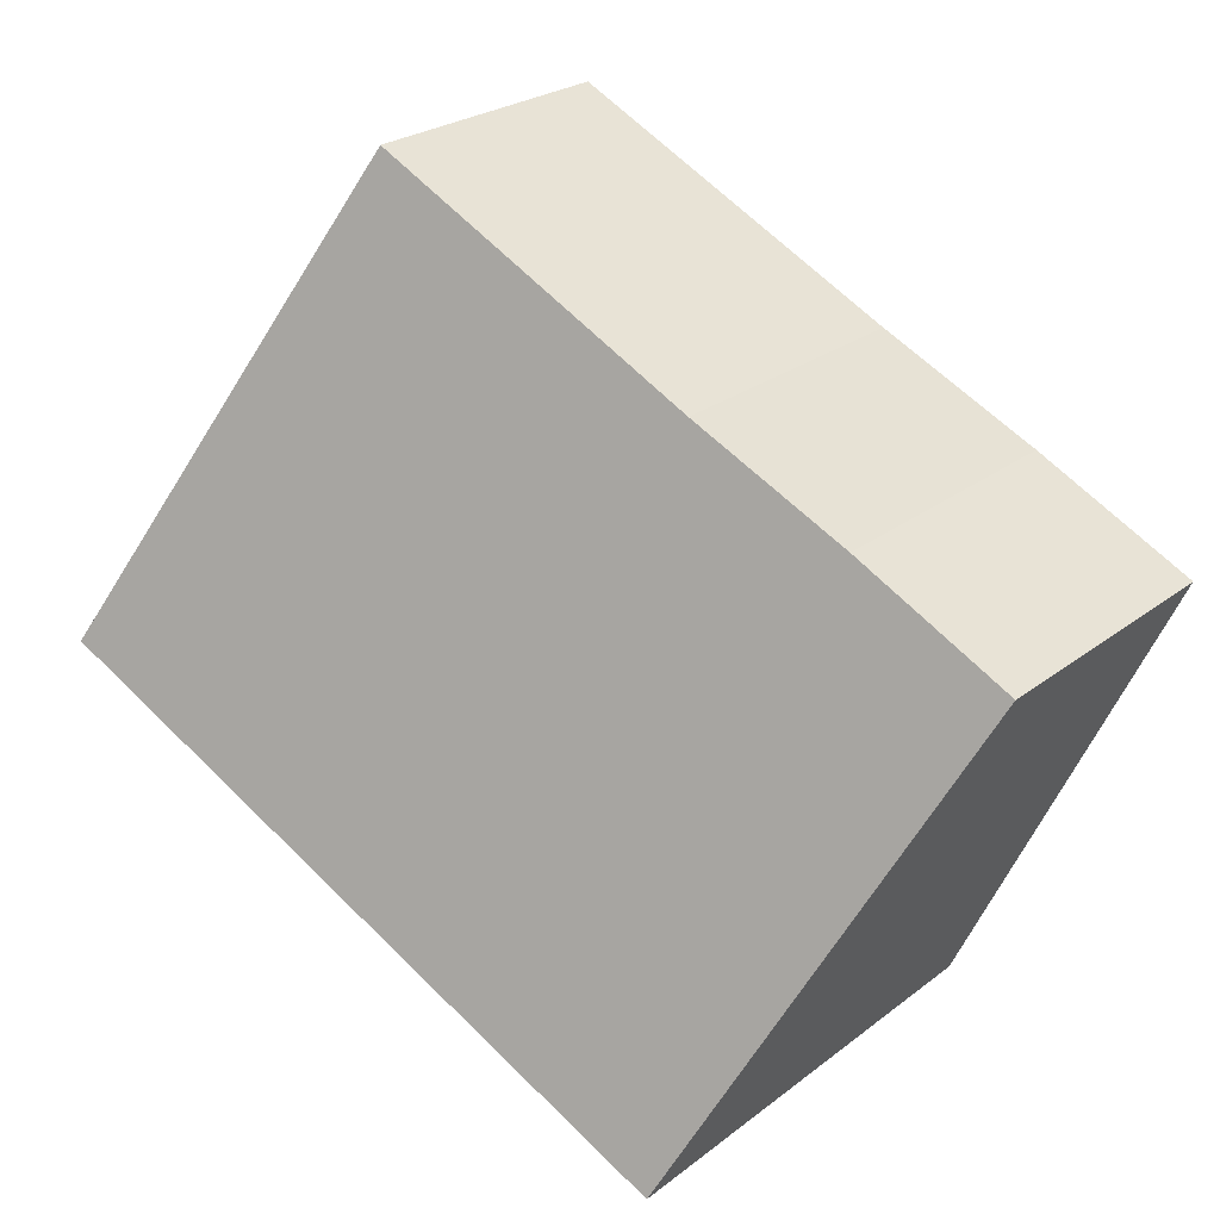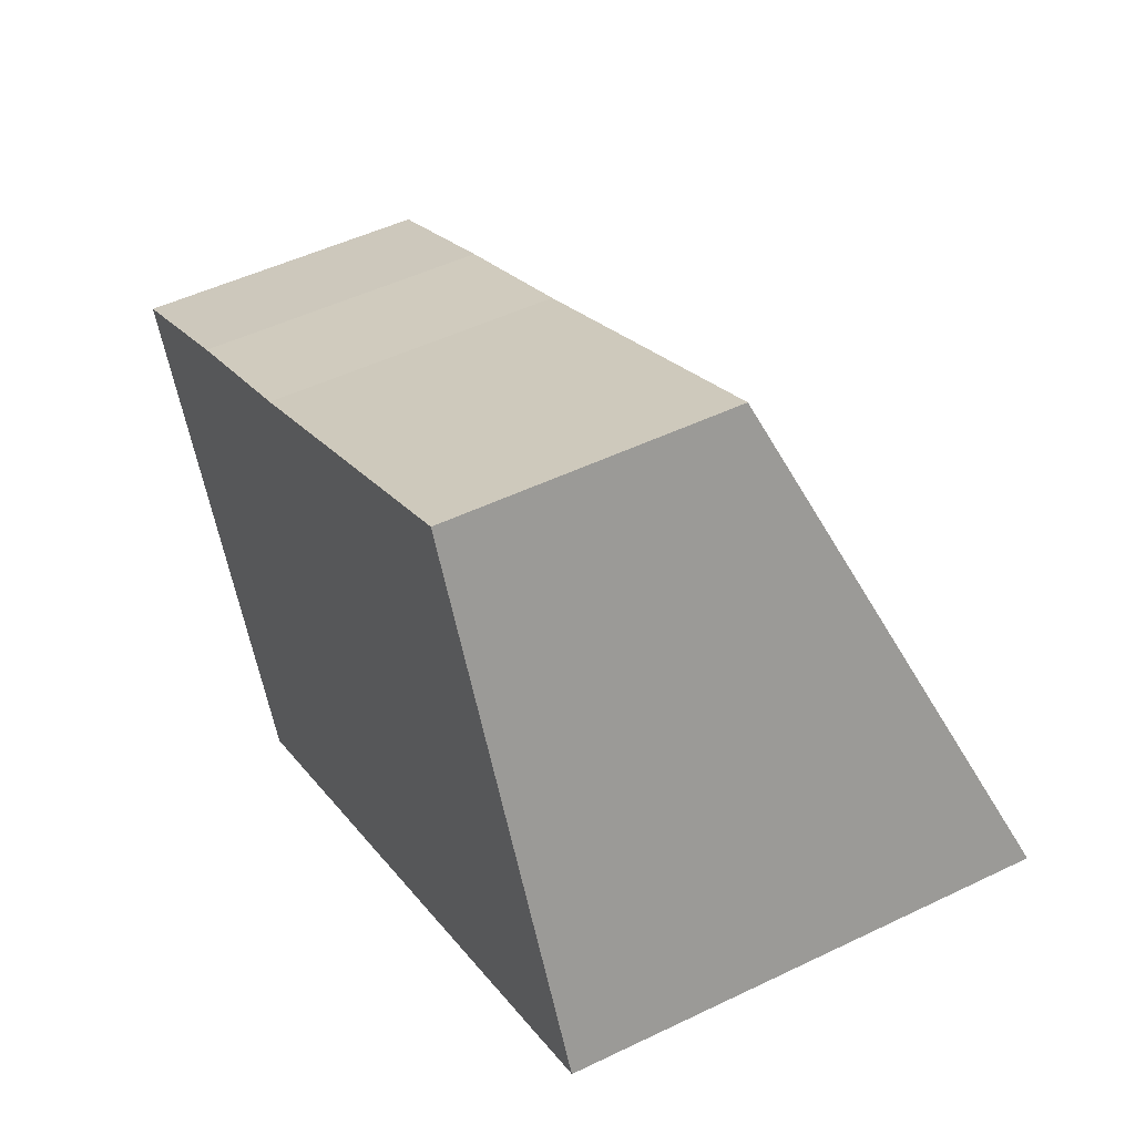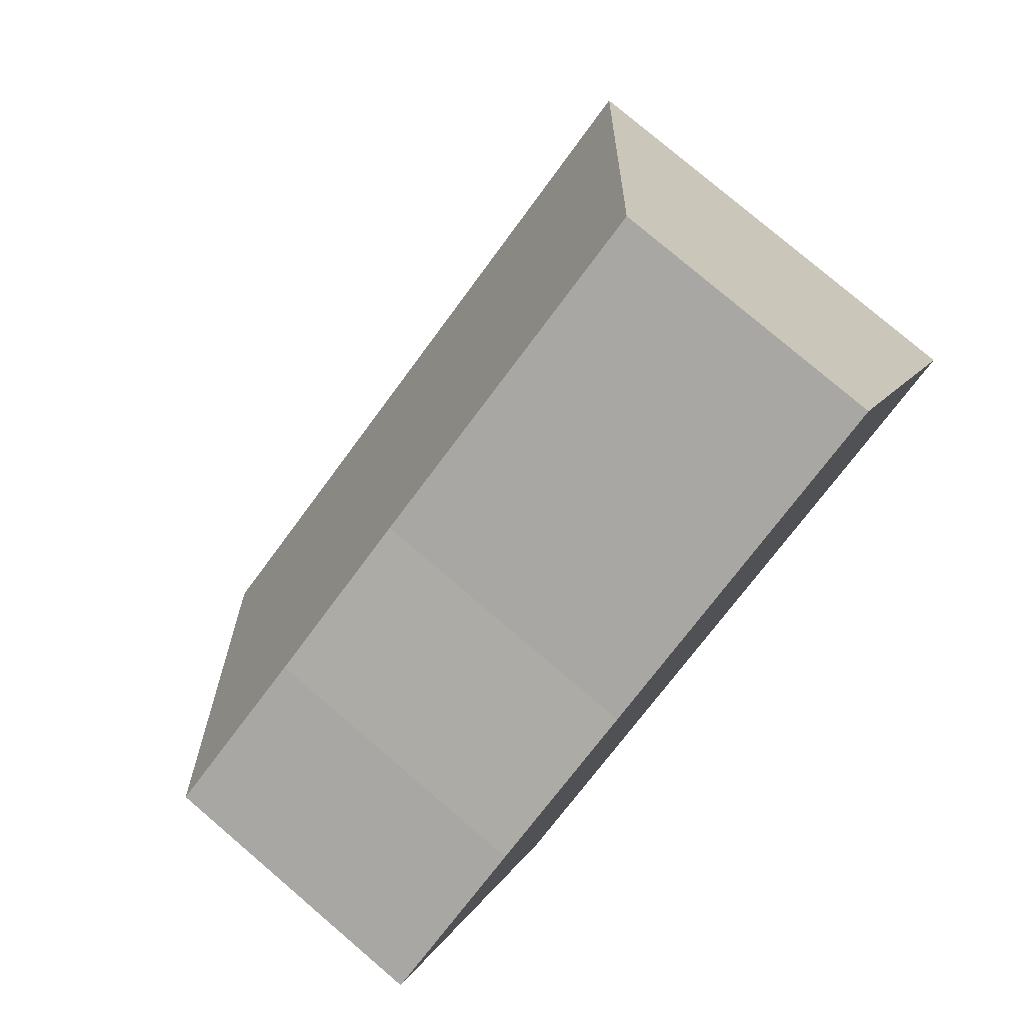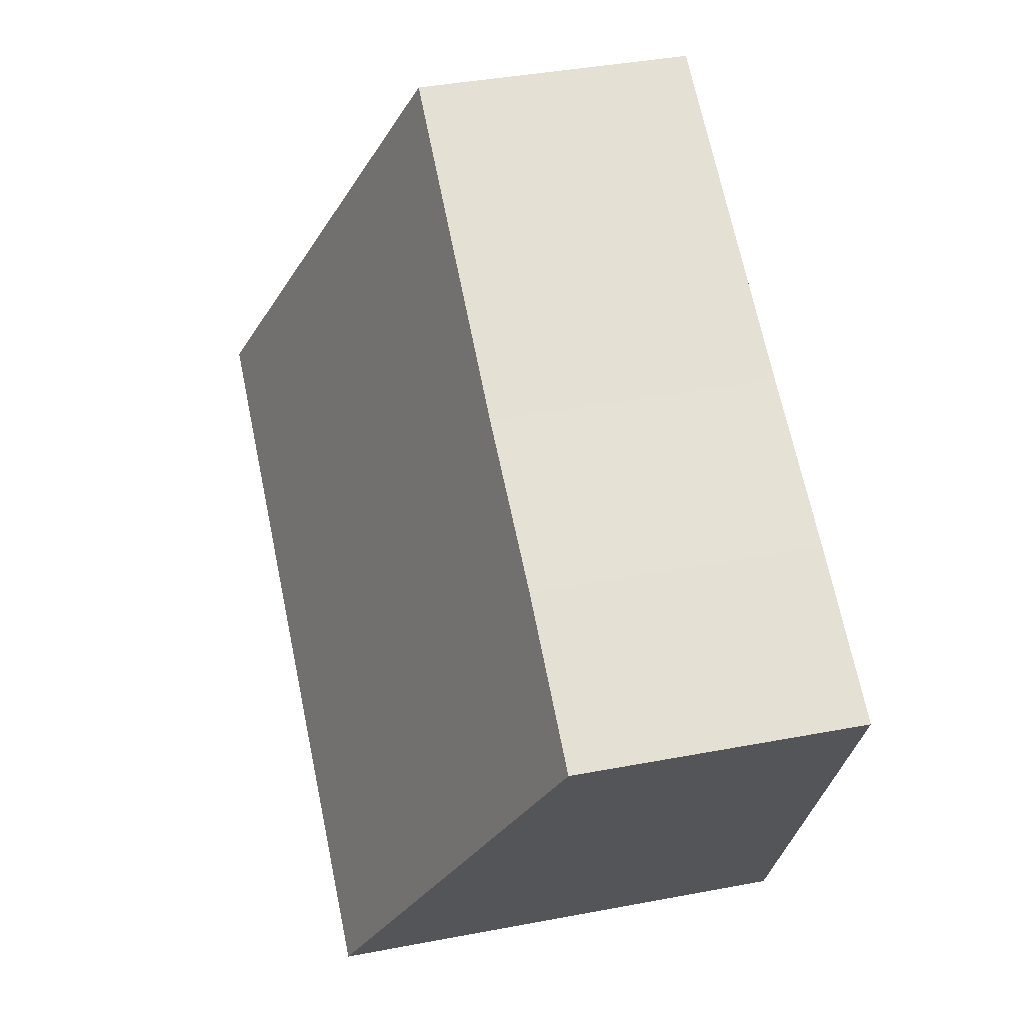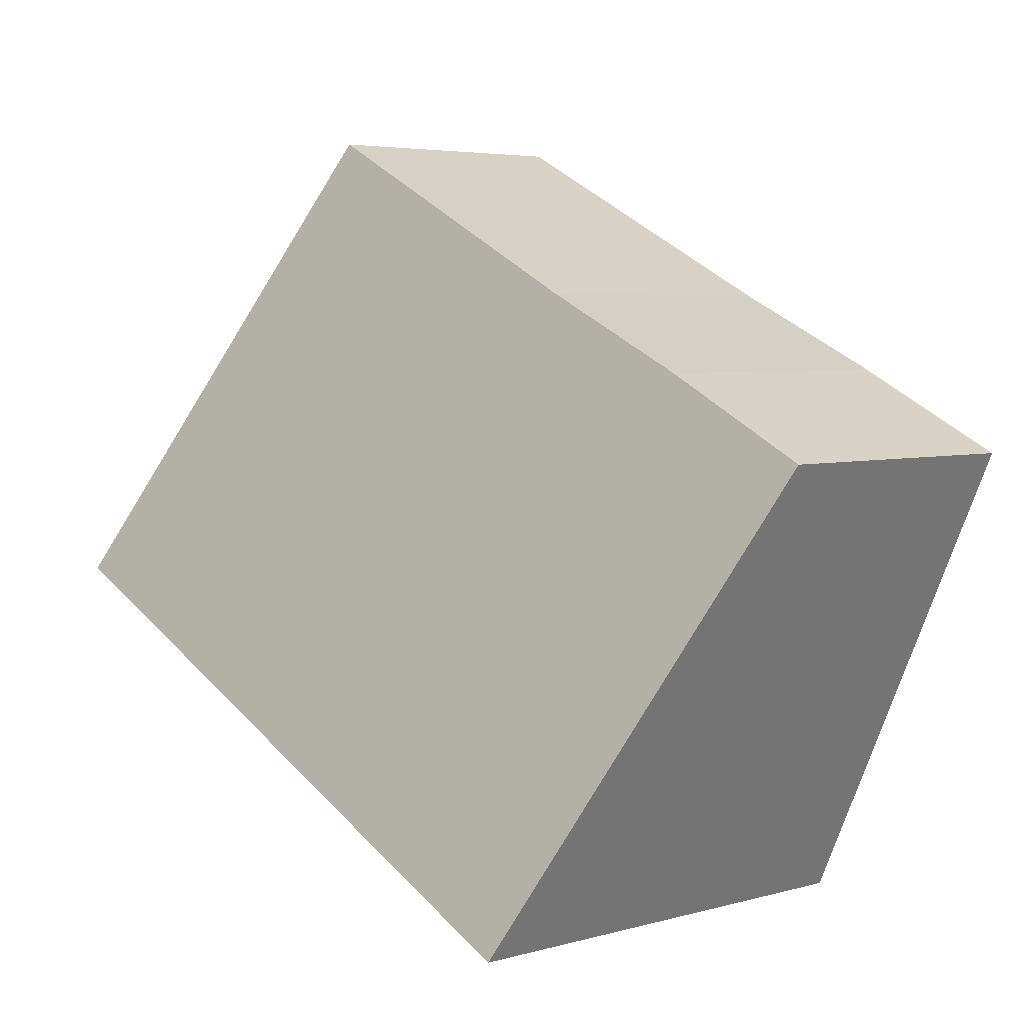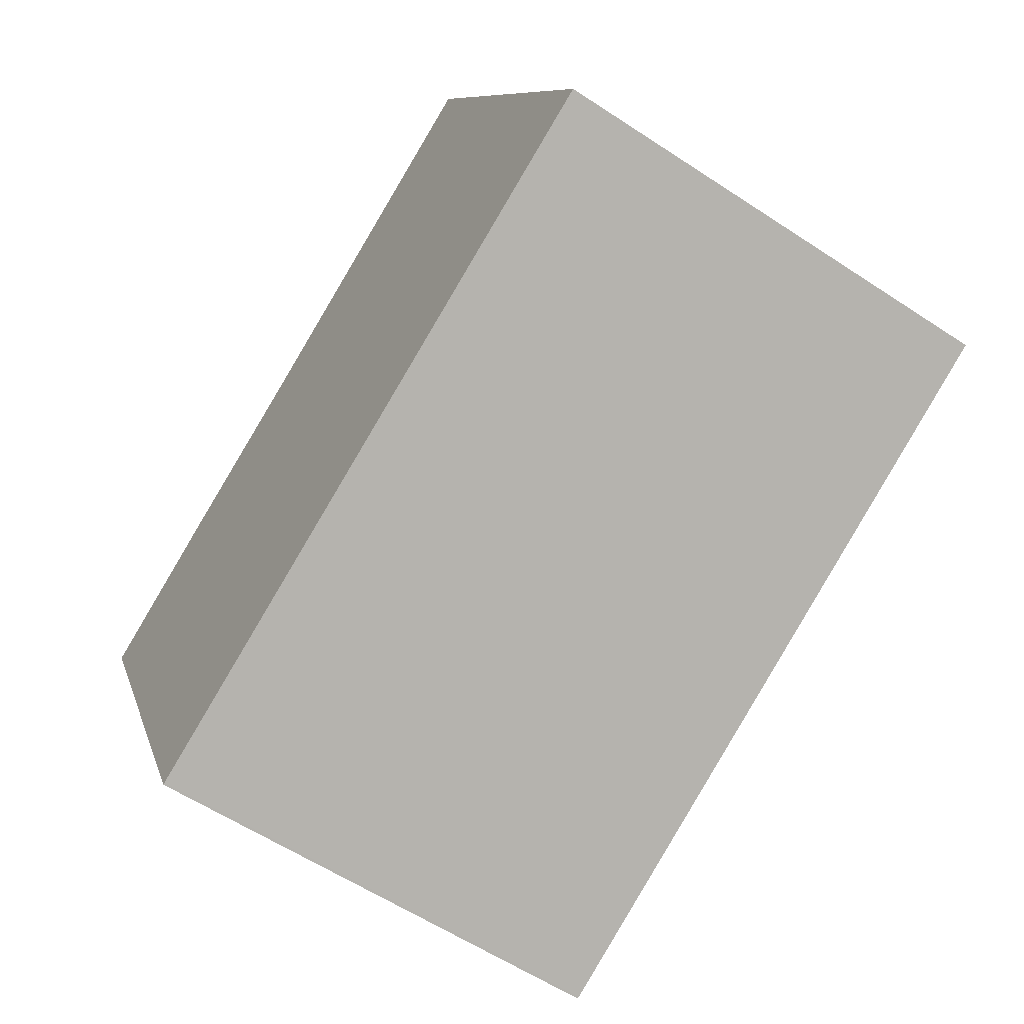
<metadata>
{"format":"obj","ext":"obj","renderer":"f3d","projection":"perspective","resolution":1024,"background":"white","views":[{"elev":25.0,"azim":-141.0,"up":"+Z"},{"elev":49.1,"azim":61.8,"up":"+Z"},{"elev":78.7,"azim":-49.6,"up":"+Z"},{"elev":40.8,"azim":-103.0,"up":"+Z"},{"elev":4.6,"azim":-131.7,"up":"+Z"},{"elev":-59.2,"azim":55.8,"up":"+Z"}]}
</metadata>
<code>
v  2.764 7.148 -6.002
v  3.652 7.875 -7.838
v  3.617 7.875 -7.854
v  14.95 7.875 -2.516
v  0 4.793 2.935e-16
v  2.678 4.767 1.34
v  5.419 4.772 2.616
v  11.11 4.729 5.43
v  3.617 4.809e-16 -7.854
v  0 0 0
v  2.764 3.675e-16 -6.002
v  2.678 -8.205e-17 1.34
v  5.419 -1.602e-16 2.616
v  11.11 -3.325e-16 5.43
v  14.95 1.541e-16 -2.516
v  3.652 4.799e-16 -7.838
g defaultobject
f 1 2 3
f 2 1 4
f 4 1 5
f 4 5 6
f 4 6 7
f 4 7 8
f 9 1 3
f 1 9 5
f 5 9 10
f 10 9 11
f 10 6 5
f 6 10 12
f 6 13 7
f 13 6 12
f 13 8 7
f 8 13 14
f 8 15 4
f 15 8 14
f 15 2 4
f 2 15 16
f 2 16 3
f 3 16 9
f 13 15 14
f 15 13 12
f 15 12 10
f 15 10 16
f 16 10 11
f 16 11 9

</code>
